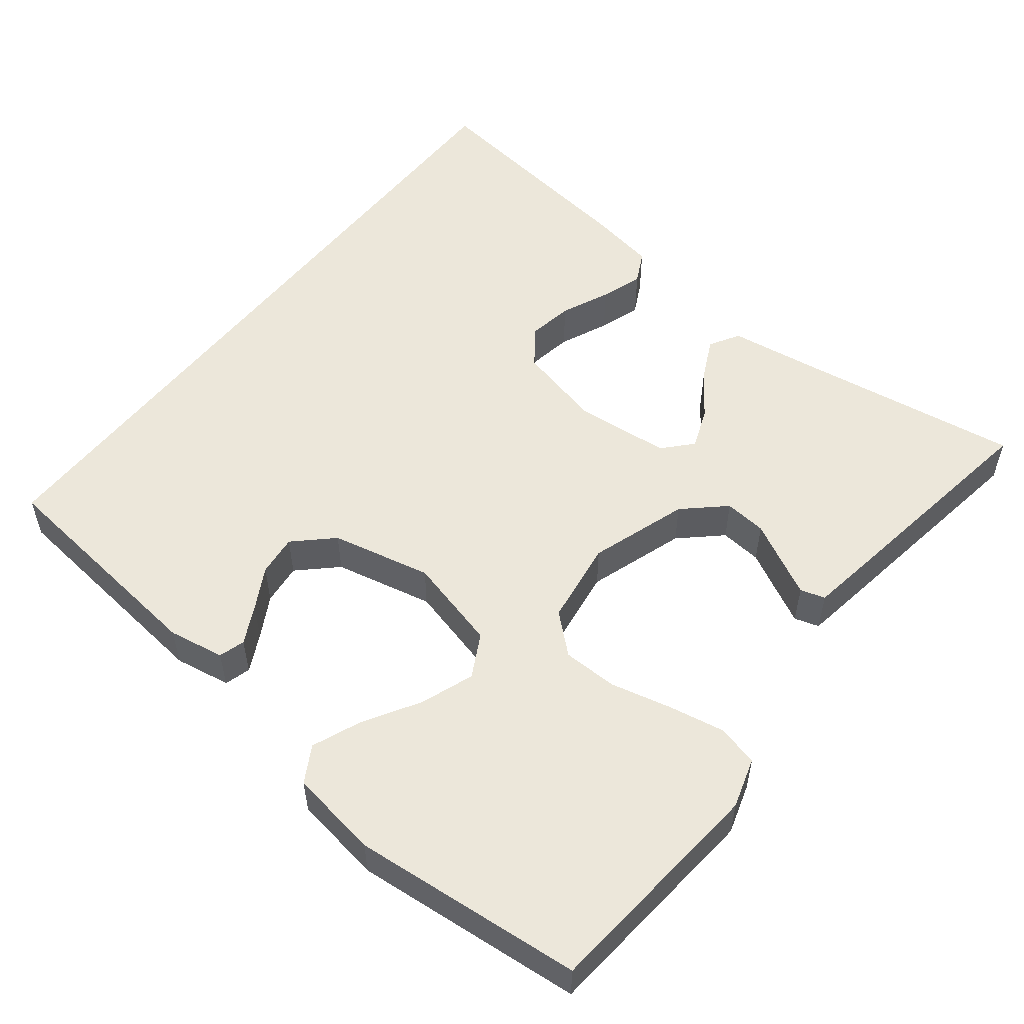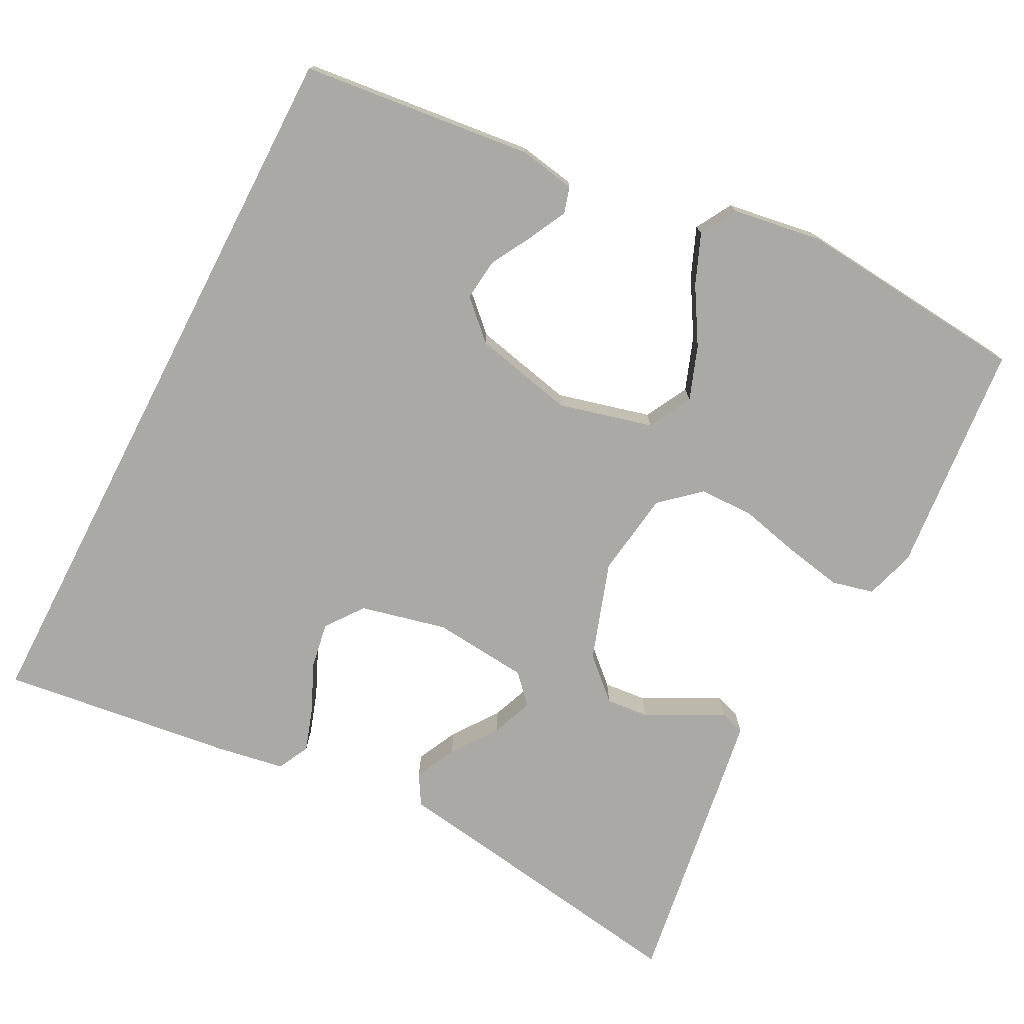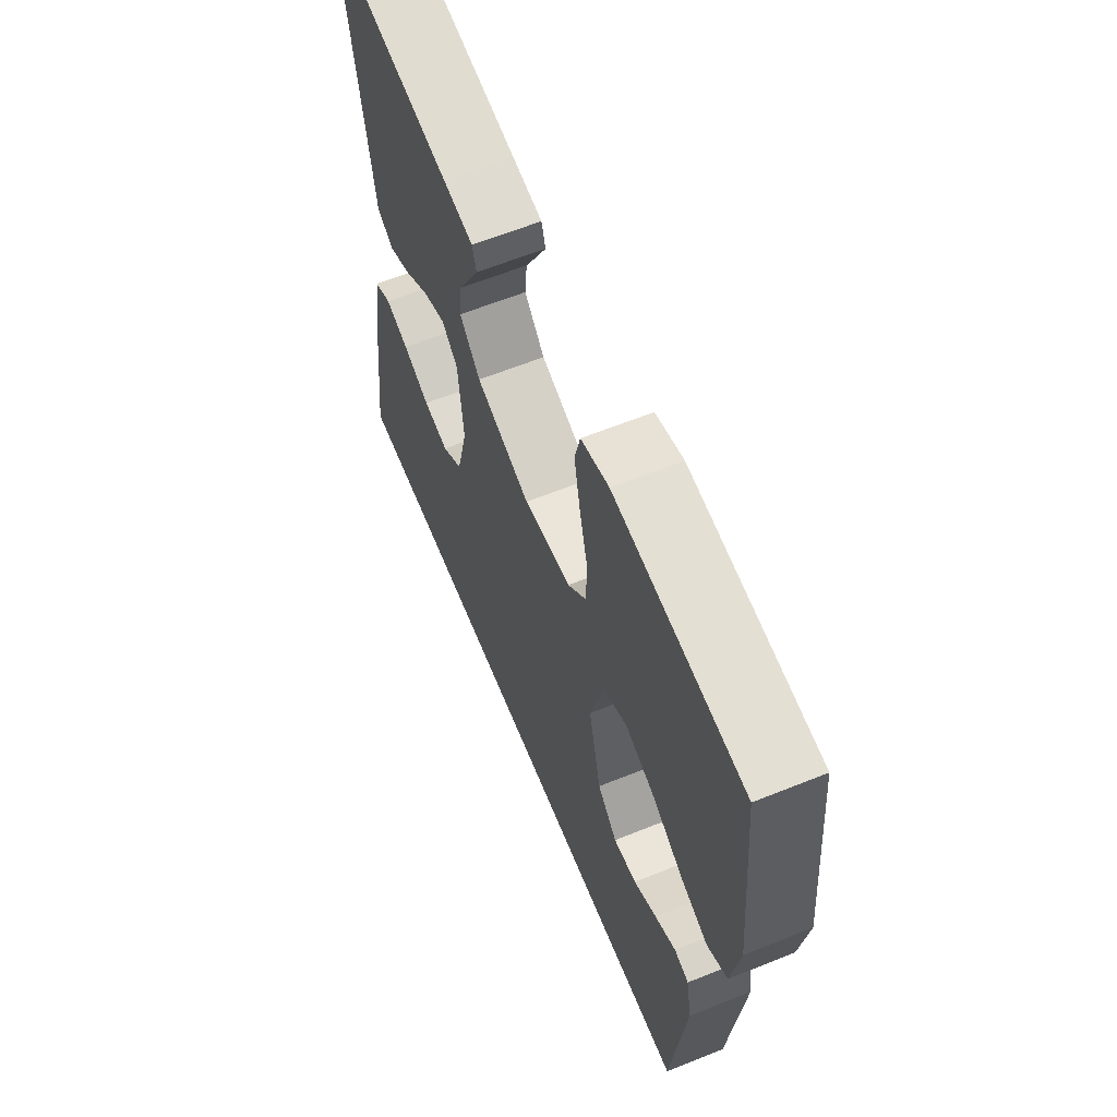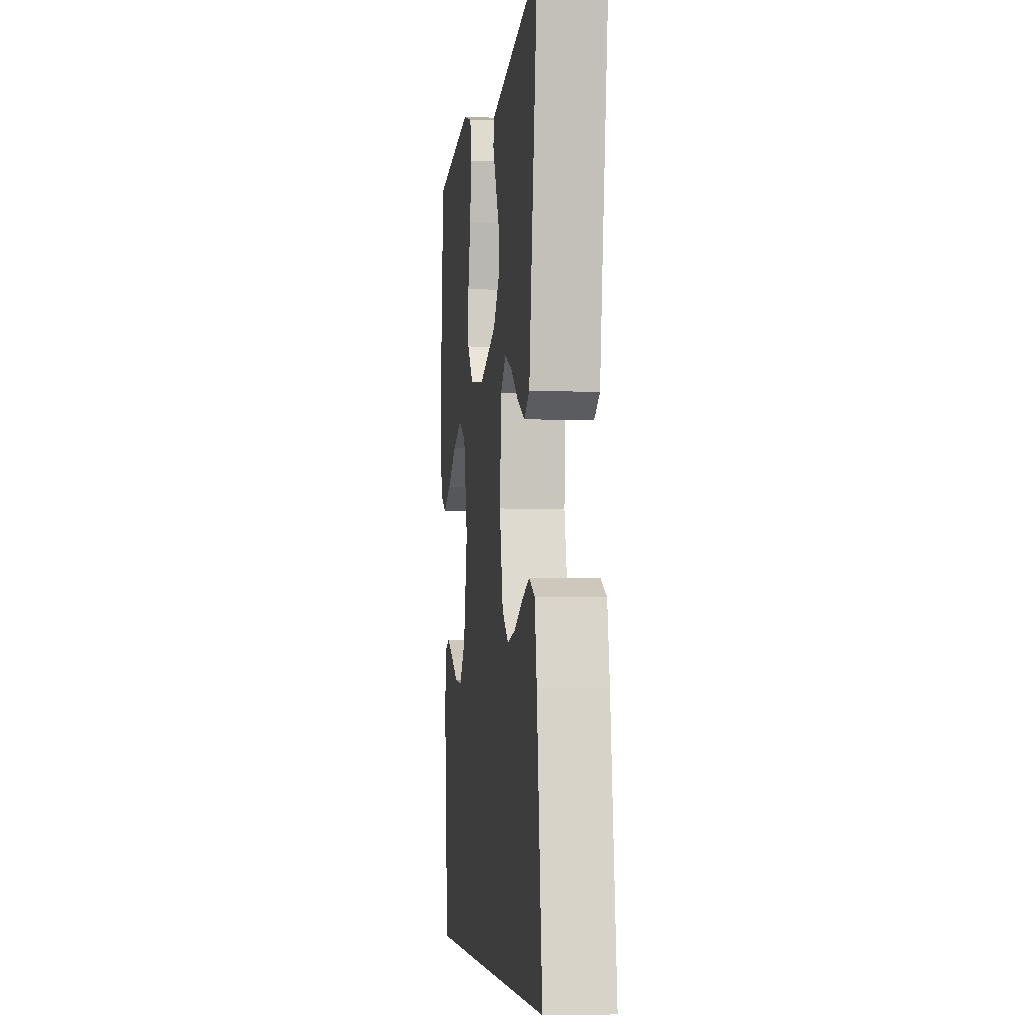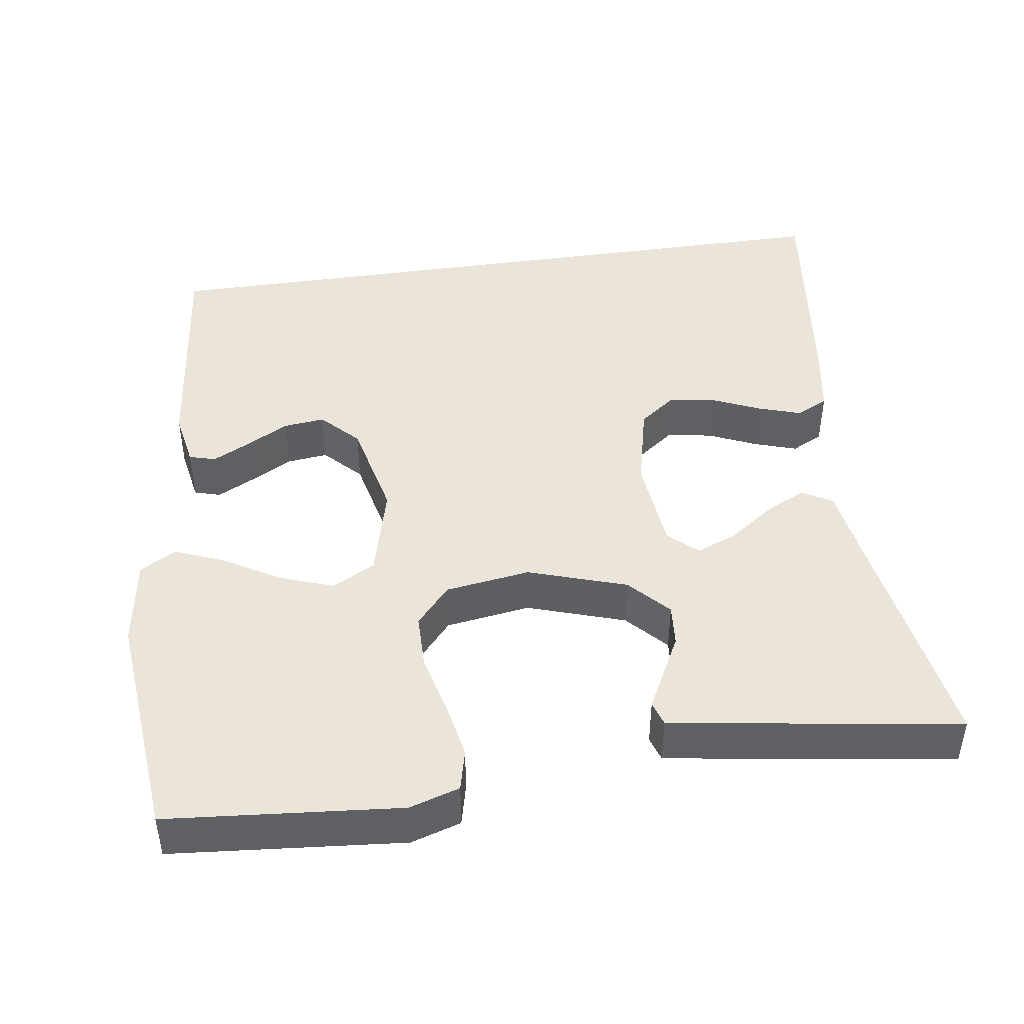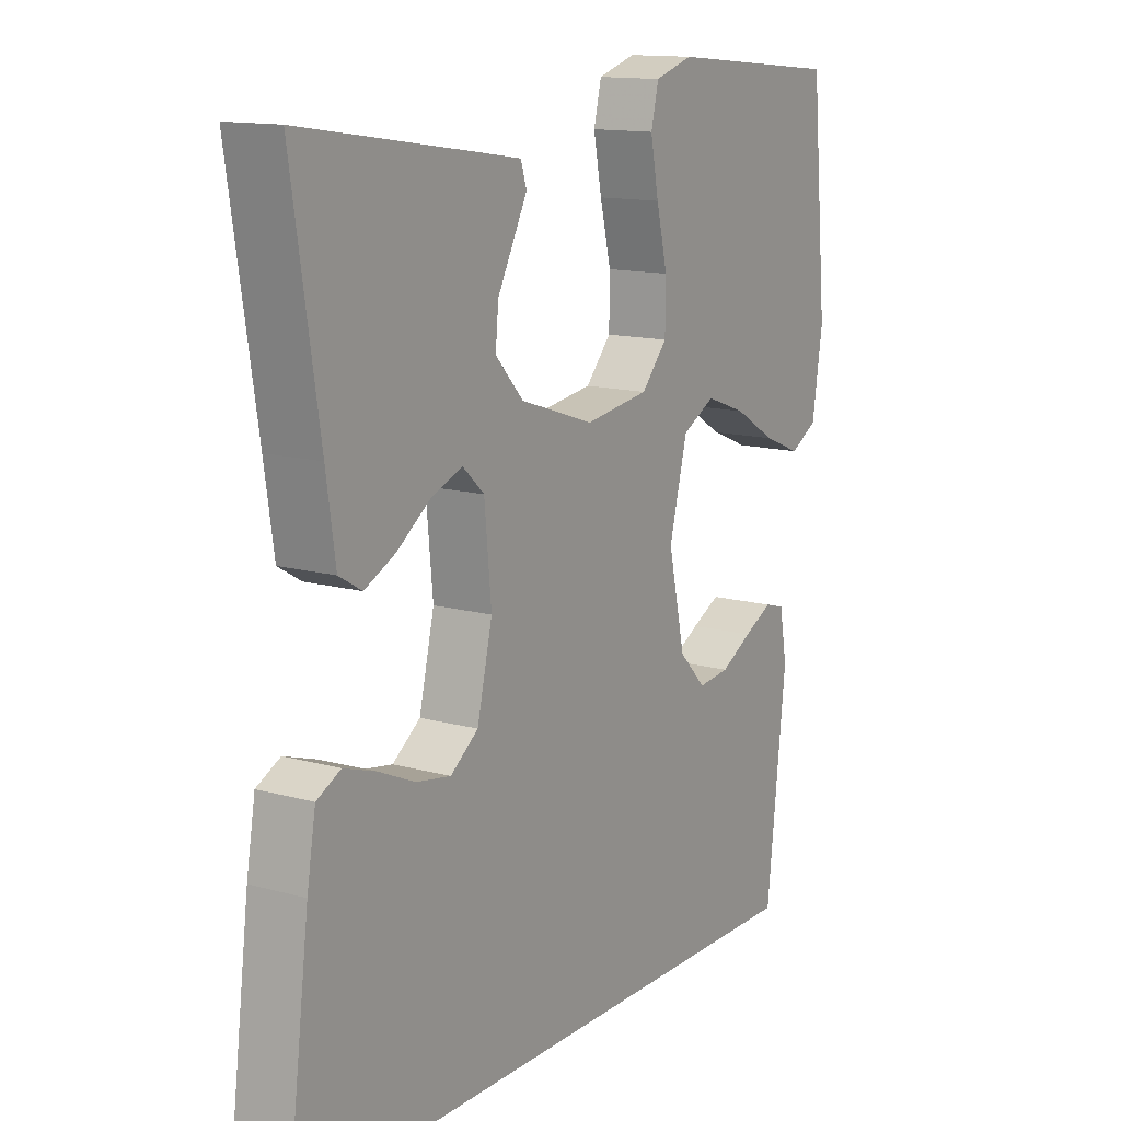
<metadata>
{"format":"obj","ext":"obj","renderer":"f3d","projection":"perspective","resolution":1024,"background":"white","views":[{"elev":54.1,"azim":-51.7,"up":"+Y"},{"elev":-75.3,"azim":-117.3,"up":"+Y"},{"elev":62.5,"azim":-112.2,"up":"+Z"},{"elev":-5.3,"azim":83.2,"up":"+Z"},{"elev":44.8,"azim":-8.4,"up":"+Y"},{"elev":13.4,"azim":122.1,"up":"+Z"}]}
</metadata>
<code>
v -0.417 0.07 -0.5
v -0.45 0.07 -0.2
v -0.437 0.07 -0.127
v -0.403 0.07 -0.117
v -0.354 0.07 -0.142
v -0.3 0.07 -0.172
v -0.246 0.07 -0.178
v -0.2 0.07 -0.13
v -0.171 0.07 0
v -0.202 0.07 0.121
v -0.258 0.07 0.151
v -0.327 0.07 0.126
v -0.399 0.07 0.083
v -0.463 0.07 0.057
v -0.51 0.07 0.084
v -0.528 0.07 0.2
v -0.5 0.07 0.5
v -0.2 0.07 0.527
v -0.135 0.07 0.507
v -0.122 0.07 0.453
v -0.136 0.07 0.38
v -0.155 0.07 0.301
v -0.154 0.07 0.23
v -0.11 0.07 0.18
v 0 0.07 0.164
v 0.127 0.07 0.206
v 0.175 0.07 0.258
v 0.17 0.07 0.313
v 0.142 0.07 0.367
v 0.119 0.07 0.412
v 0.129 0.07 0.444
v 0.2 0.07 0.455
v 0.5 0.07 0.5
v 0.453 0.07 0.2
v 0.437 0.07 0.092
v 0.398 0.07 0.069
v 0.345 0.07 0.095
v 0.287 0.07 0.137
v 0.234 0.07 0.158
v 0.197 0.07 0.124
v 0.185 0.07 0
v 0.211 0.07 -0.111
v 0.259 0.07 -0.147
v 0.318 0.07 -0.137
v 0.381 0.07 -0.109
v 0.436 0.07 -0.091
v 0.477 0.07 -0.112
v 0.492 0.07 -0.2
v 0.53 0.07 -0.5
v -0.417 0 -0.5
v -0.45 0 -0.2
v -0.437 0 -0.127
v -0.403 0 -0.117
v -0.354 0 -0.142
v -0.3 0 -0.172
v -0.246 0 -0.178
v -0.2 0 -0.13
v -0.171 0 0
v -0.202 0 0.121
v -0.258 0 0.151
v -0.327 0 0.126
v -0.399 0 0.083
v -0.463 0 0.057
v -0.51 0 0.084
v -0.528 0 0.2
v -0.5 0 0.5
v -0.2 0 0.527
v -0.135 0 0.507
v -0.122 0 0.453
v -0.136 0 0.38
v -0.155 0 0.301
v -0.154 0 0.23
v -0.11 0 0.18
v 0 0 0.164
v 0.127 0 0.206
v 0.175 0 0.258
v 0.17 0 0.313
v 0.142 0 0.367
v 0.119 0 0.412
v 0.129 0 0.444
v 0.2 0 0.455
v 0.5 0 0.5
v 0.453 0 0.2
v 0.437 0 0.092
v 0.398 0 0.069
v 0.345 0 0.095
v 0.287 0 0.137
v 0.234 0 0.158
v 0.197 0 0.124
v 0.185 0 0
v 0.211 0 -0.111
v 0.259 0 -0.147
v 0.318 0 -0.137
v 0.381 0 -0.109
v 0.436 0 -0.091
v 0.477 0 -0.112
v 0.492 0 -0.2
v 0.53 0 -0.5
f 44 45 46 47
f 43 44 47 48
f 35 36 37 38
f 34 35 38 39
f 33 34 39
f 32 33 39 40
f 28 29 30 31
f 28 31 32
f 27 28 32 40
f 19 20 21 22
f 17 18 19 22
f 17 22 23
f 16 17 23 24
f 12 13 14 15
f 11 12 15 16
f 3 4 5 6
f 1 2 3 6
f 1 6 7
f 43 48 49 1
f 26 27 40 41
f 25 26 41 42
f 11 16 24 25
f 10 11 25
f 9 10 25 42
f 8 9 42 43
f 1 7 8 43
f 96 95 94 93
f 97 96 93 92
f 87 86 85 84
f 88 87 84 83
f 88 83 82
f 89 88 82 81
f 80 79 78 77
f 81 80 77
f 89 81 77 76
f 71 70 69 68
f 71 68 67 66
f 72 71 66
f 73 72 66 65
f 64 63 62 61
f 65 64 61 60
f 55 54 53 52
f 55 52 51 50
f 56 55 50
f 50 98 97 92
f 90 89 76 75
f 91 90 75 74
f 74 73 65 60
f 74 60 59
f 91 74 59 58
f 92 91 58 57
f 92 57 56 50
f 1 50 51 2
f 2 51 52 3
f 3 52 53 4
f 4 53 54 5
f 5 54 55 6
f 6 55 56 7
f 7 56 57 8
f 8 57 58 9
f 9 58 59 10
f 10 59 60 11
f 11 60 61 12
f 12 61 62 13
f 13 62 63 14
f 14 63 64 15
f 15 64 65 16
f 16 65 66 17
f 17 66 67 18
f 18 67 68 19
f 19 68 69 20
f 20 69 70 21
f 21 70 71 22
f 22 71 72 23
f 23 72 73 24
f 24 73 74 25
f 25 74 75 26
f 26 75 76 27
f 27 76 77 28
f 28 77 78 29
f 29 78 79 30
f 30 79 80 31
f 31 80 81 32
f 32 81 82 33
f 33 82 83 34
f 34 83 84 35
f 35 84 85 36
f 36 85 86 37
f 37 86 87 38
f 38 87 88 39
f 39 88 89 40
f 40 89 90 41
f 41 90 91 42
f 42 91 92 43
f 43 92 93 44
f 44 93 94 45
f 45 94 95 46
f 46 95 96 47
f 47 96 97 48
f 48 97 98 49
f 49 98 50 1

</code>
